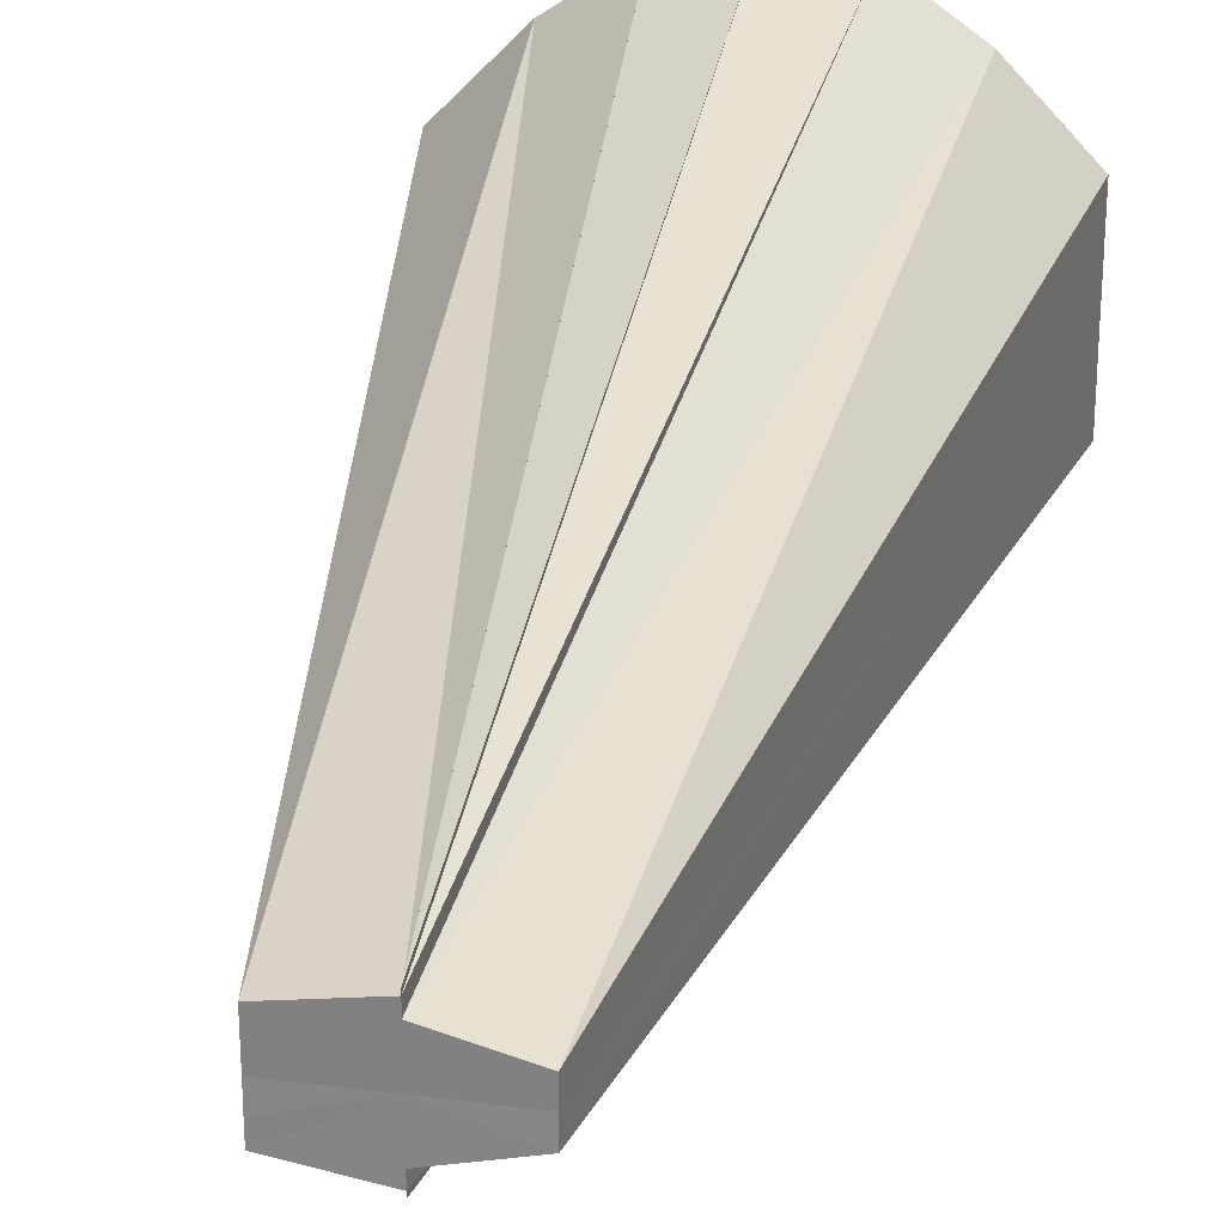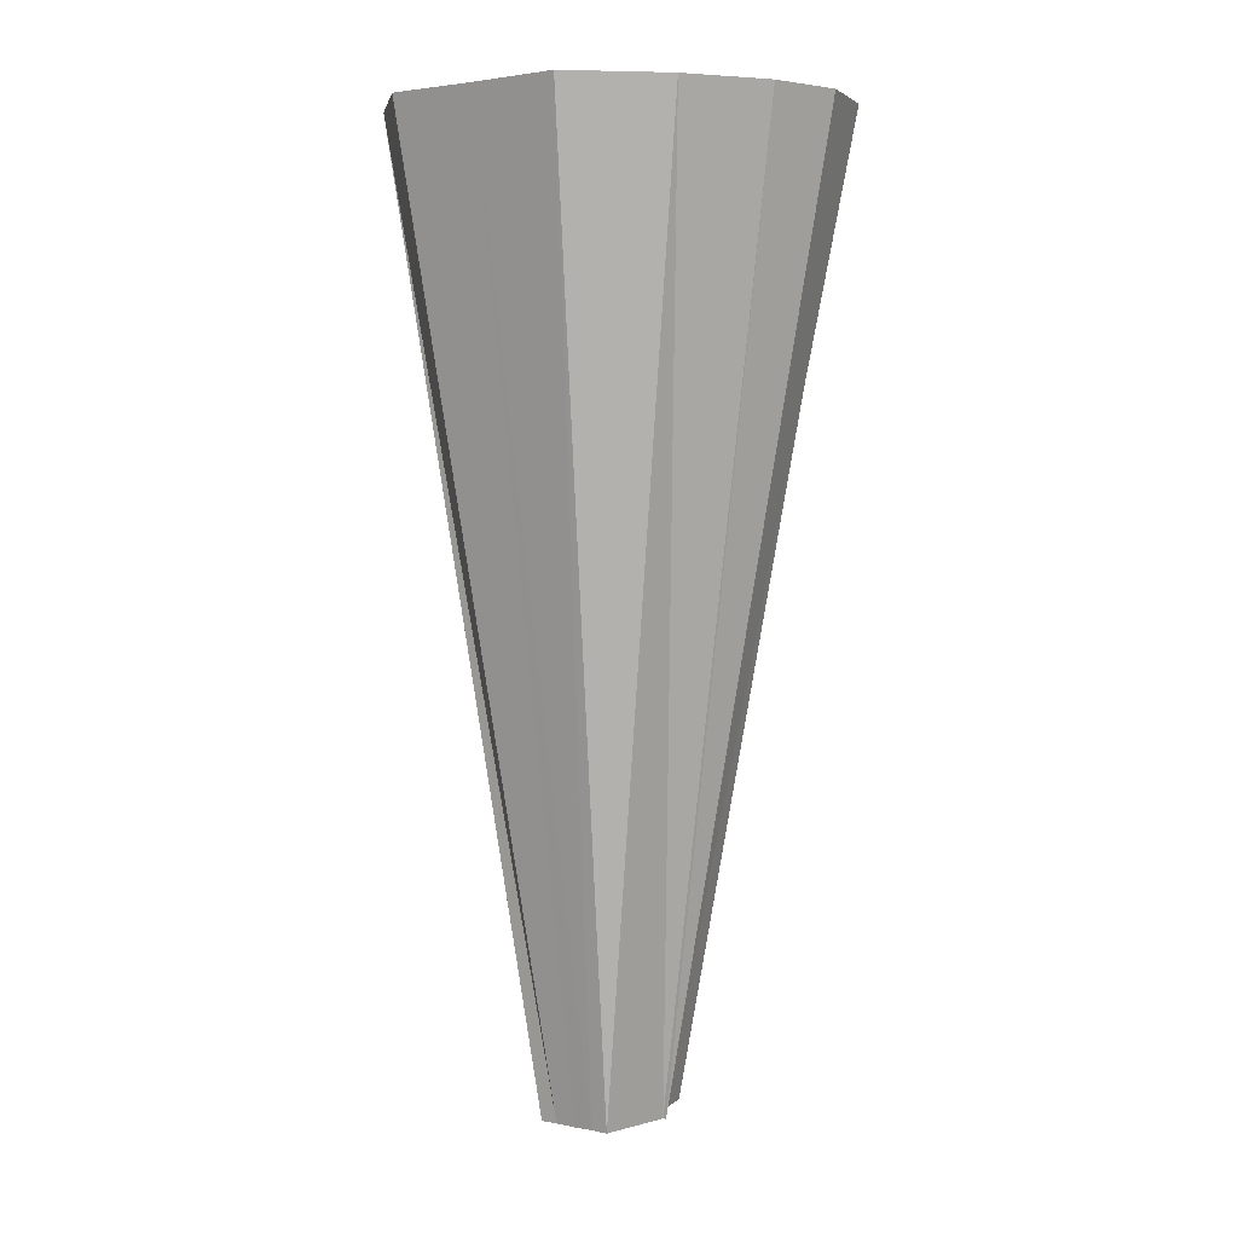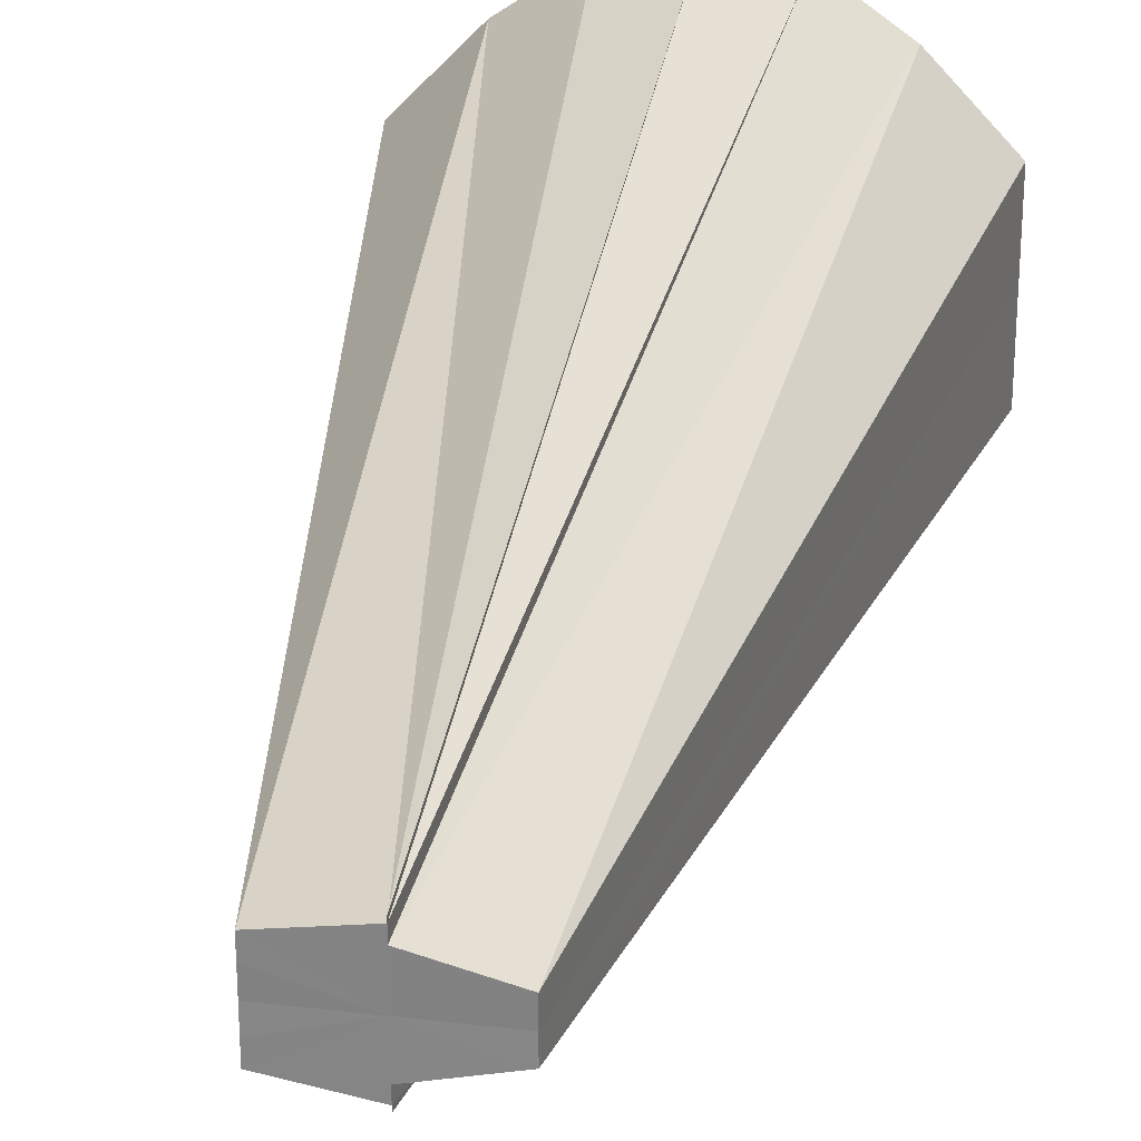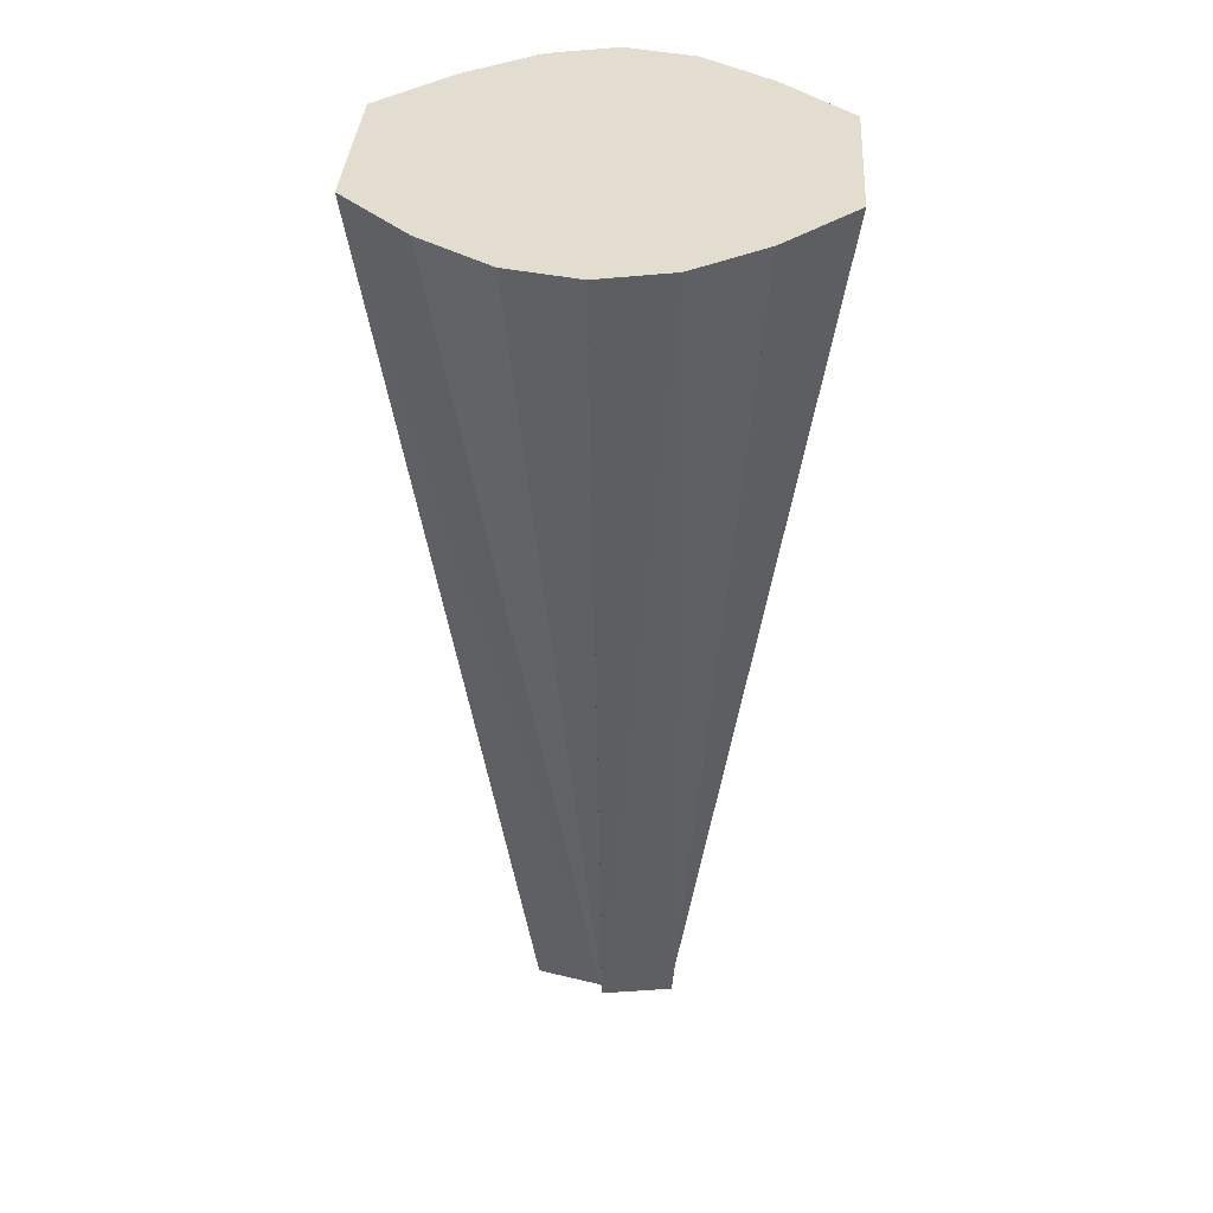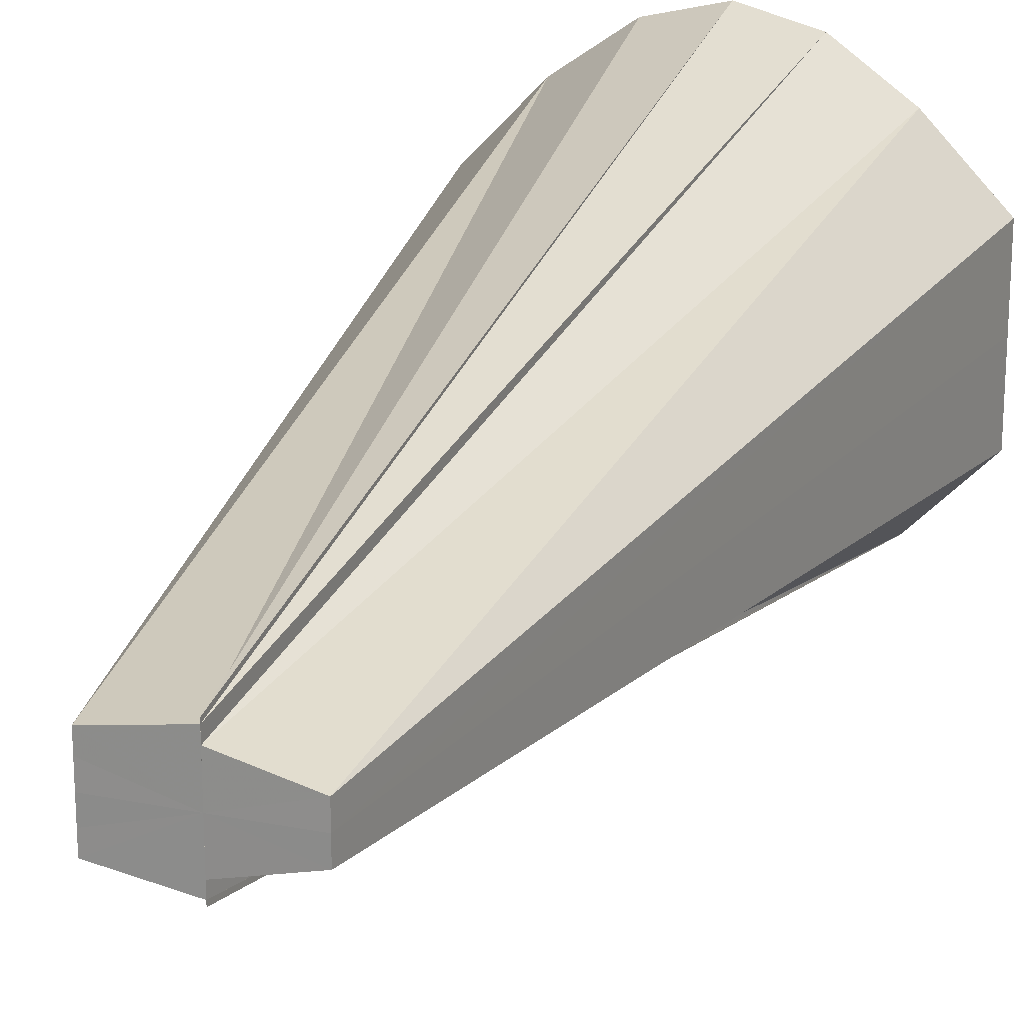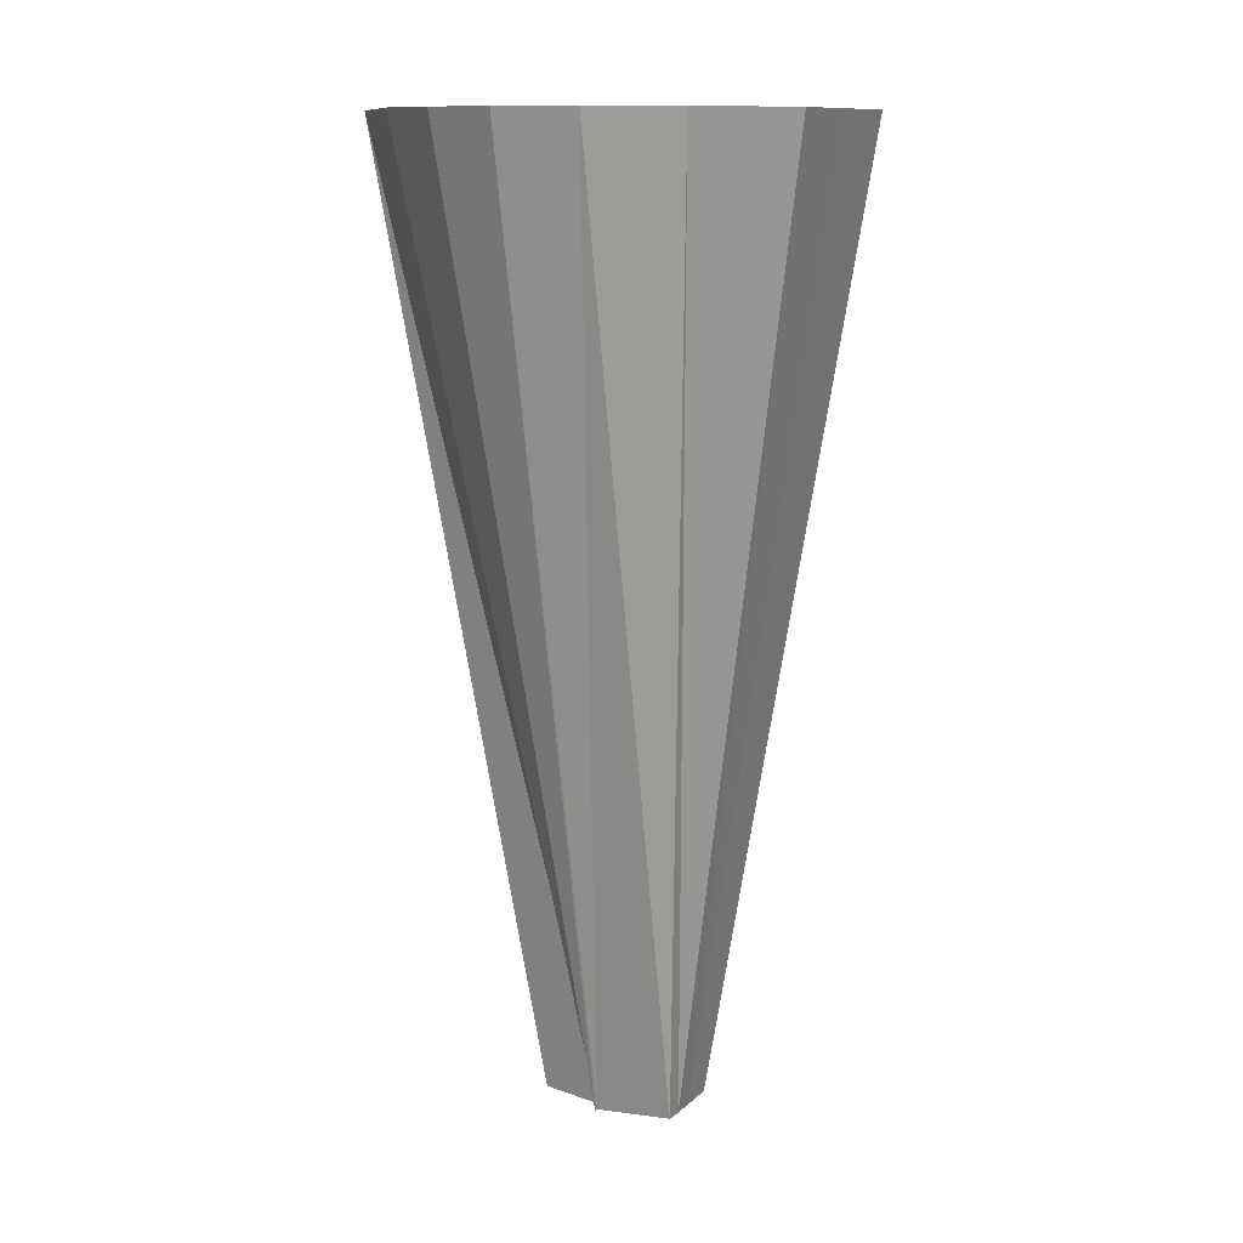
<metadata>
{"format":"obj","ext":"obj","renderer":"f3d","projection":"perspective","resolution":1024,"background":"white","views":[{"elev":26.8,"azim":11.3,"up":"+Z"},{"elev":2.6,"azim":-54.0,"up":"+Y"},{"elev":26.6,"azim":10.6,"up":"+Z"},{"elev":35.4,"azim":-176.4,"up":"+Y"},{"elev":20.6,"azim":20.0,"up":"+Z"},{"elev":11.5,"azim":-153.2,"up":"+Y"}]}
</metadata>
<code>
o 1060
v 2175 1876 8.027
v 2175 1876 8.024
v 2175 1876 8.002
v 2175 1876 8.017
v 2175 1876 8.001
v 2175 1876 8.007
v 2175 1876 8
v 2175 1876 7.995
v 2175 1876 7.997
v 2175 1876 7.982
v 2175 1876 7.995
v 2175 1876 7.972
v 2175 1876 7.992
v 2175 1876 8.024
v 2175 1876 8
v 2175 1876 8.024
v 2175 1876 8.027
v 2175 1876 8.017
v 2175 1876 8.007
v 2175 1876 7.997
v 2175 1876 7.995
v 2175 1876 7.995
v 2175 1876 7.982
v 2175 1876 7.992
v 2175 1876 8.002
v 2175 1876 8.001
v 2175 1876 8.024
v 2175 1876 8.002
v 2175 1876 8.017
v 2175 1876 8
v 2175 1876 8.007
v 2175 1876 7.997
v 2175 1876 7.995
v 2175 1876 7.995
v 2175 1876 7.982
v 2175 1876 7.992
v 2175 1876 7.972
v 2175 1876 7.989
v 2175 1876 7.972
v 2175 1876 7.989
v 2175 1876 7.972
v 2175 1876 7.988
v 2175 1876 7.965
v 2175 1876 7.962
v 2175 1876 7.987
v 2175 1876 7.965
v 2175 1876 7.989
v 2175 1876 7.965
v 2175 1876 7.962
v 2175 1876 7.995
v 2175 1876 7.987
v 2175 1876 7.988
v 2175 1876 7.965
v 2175 1876 7.987
v 2175 1876 8.001
v 2175 1876 8
v 2175 1876 7.997
v 2175 1876 7.995
v 2175 1876 7.992
v 2175 1876 7.989
v 2175 1876 7.989
v 2175 1876 7.992
v 2175 1876 7.995
v 2175 1876 7.997
v 2175 1876 8
v 2175 1876 7.982
v 2175 1876 7.992
v 2175 1876 7.989
v 2175 1876 7.995
v 2175 1876 7.995
v 2175 1876 8.007
v 2175 1876 7.997
v 2175 1876 8.017
v 2175 1876 8
v 2175 1876 8.027
v 2175 1876 7.995
v 2175 1876 8.024
v 2175 1876 8.017
v 2175 1876 8.024
v 2175 1876 8.007
v 2175 1876 8.017
v 2175 1876 7.995
v 2175 1876 8.007
v 2175 1876 7.982
v 2175 1876 7.995
v 2175 1876 7.972
v 2175 1876 7.982
v 2175 1876 7.965
v 2175 1876 7.972
v 2175 1876 7.962
v 2175 1876 7.965
f 1 2 3
f 2 4 5
f 4 6 7
f 6 8 9
f 8 10 11
f 10 12 13
f 14 5 15
f 16 17 5
f 18 16 15
f 19 18 20
f 21 19 22
f 23 21 24
f 17 25 26
f 27 26 28
f 29 30 26
f 31 32 30
f 33 34 32
f 35 36 34
f 37 38 36
f 39 23 40
f 41 40 42
f 43 39 42
f 44 43 45
f 46 42 47
f 12 48 47
f 48 49 42
f 47 42 50
f 49 51 52
f 53 52 54
f 55 56 50
f 56 57 50
f 57 58 50
f 58 59 50
f 59 60 50
f 61 62 50
f 62 63 50
f 63 64 50
f 64 65 50
f 66 67 68
f 69 70 67
f 71 72 70
f 73 74 72
f 75 76 77
f 77 76 78
f 79 76 75
f 78 76 80
f 81 76 79
f 80 76 82
f 83 76 81
f 82 76 84
f 85 76 83
f 84 76 86
f 87 76 85
f 86 76 88
f 89 76 87
f 88 76 90
f 91 76 89
f 90 76 91

</code>
